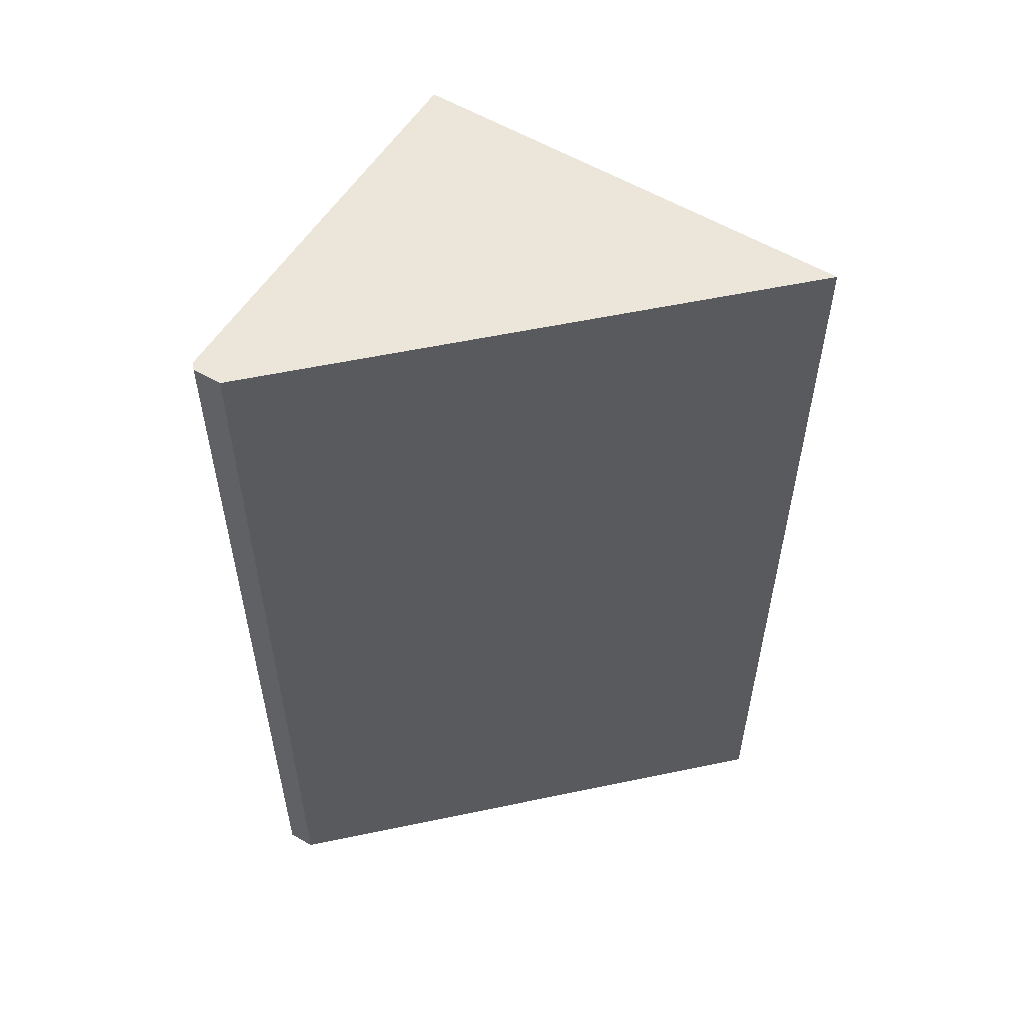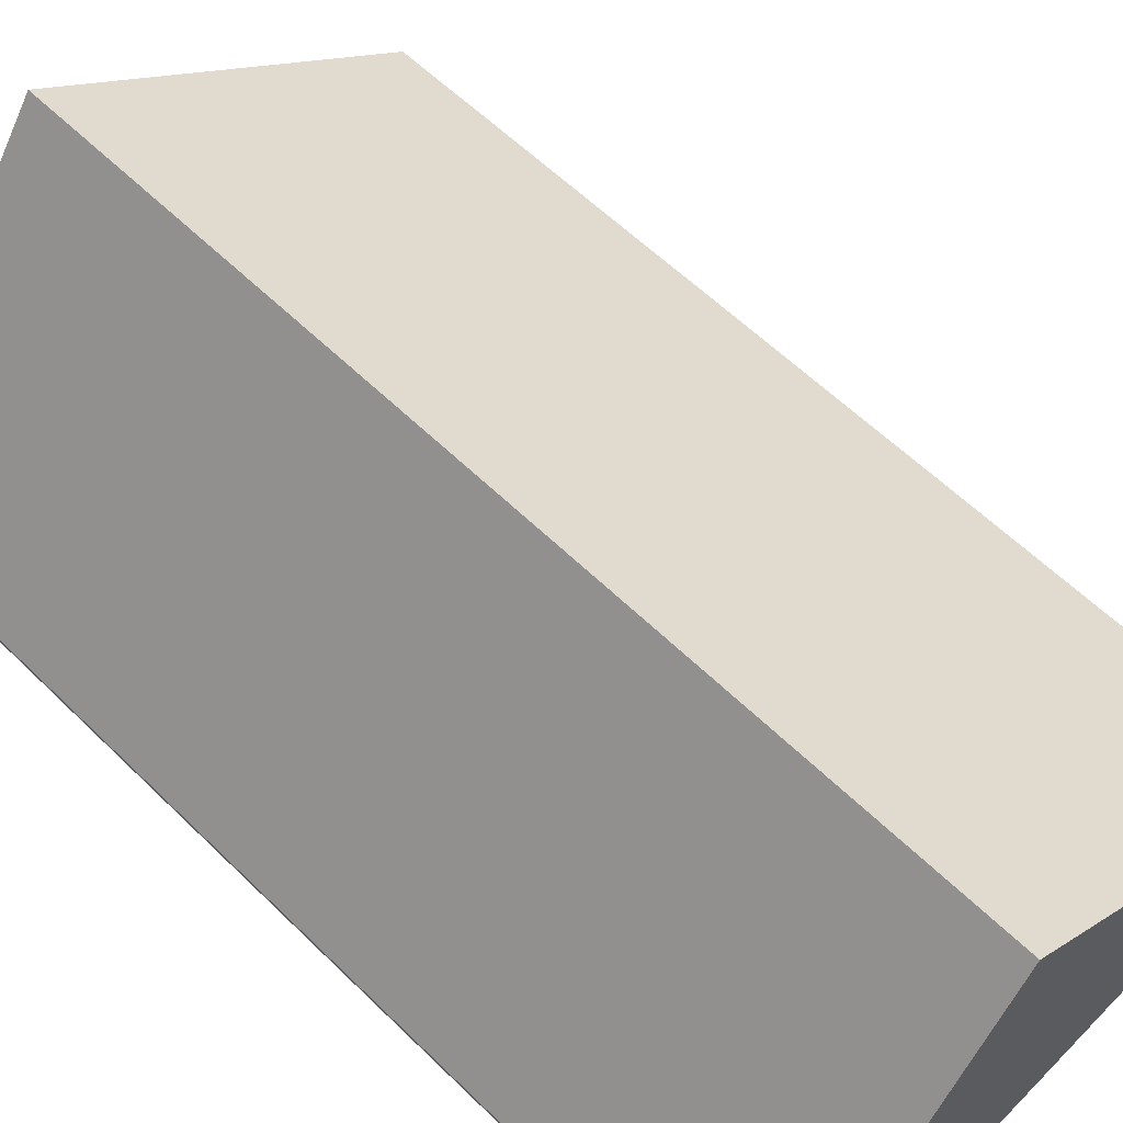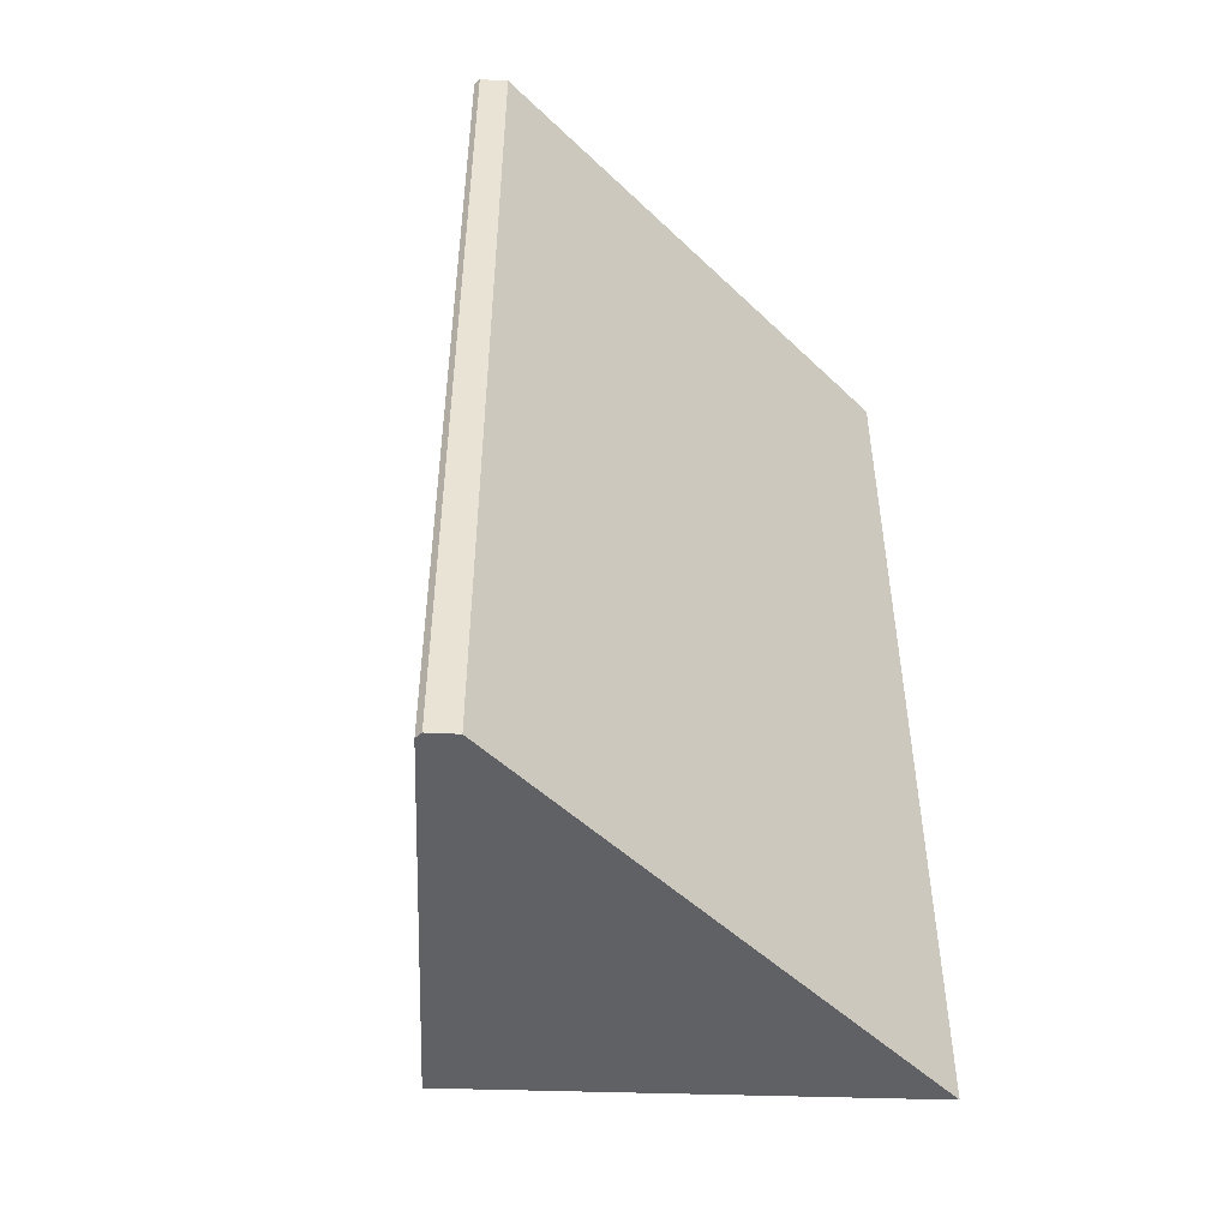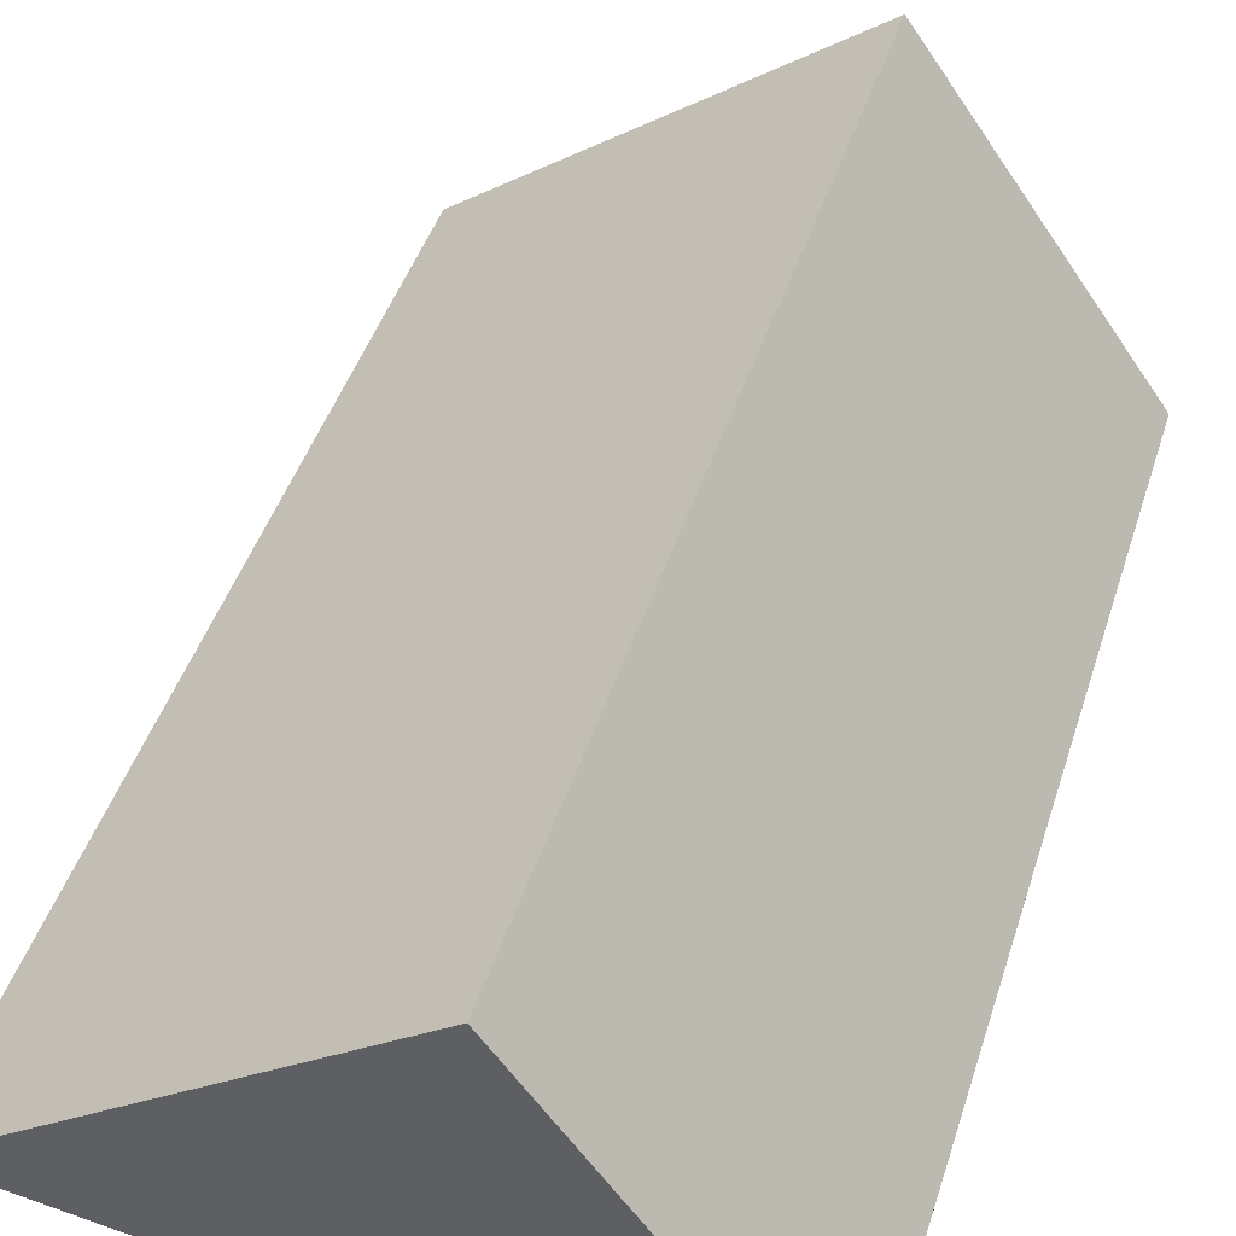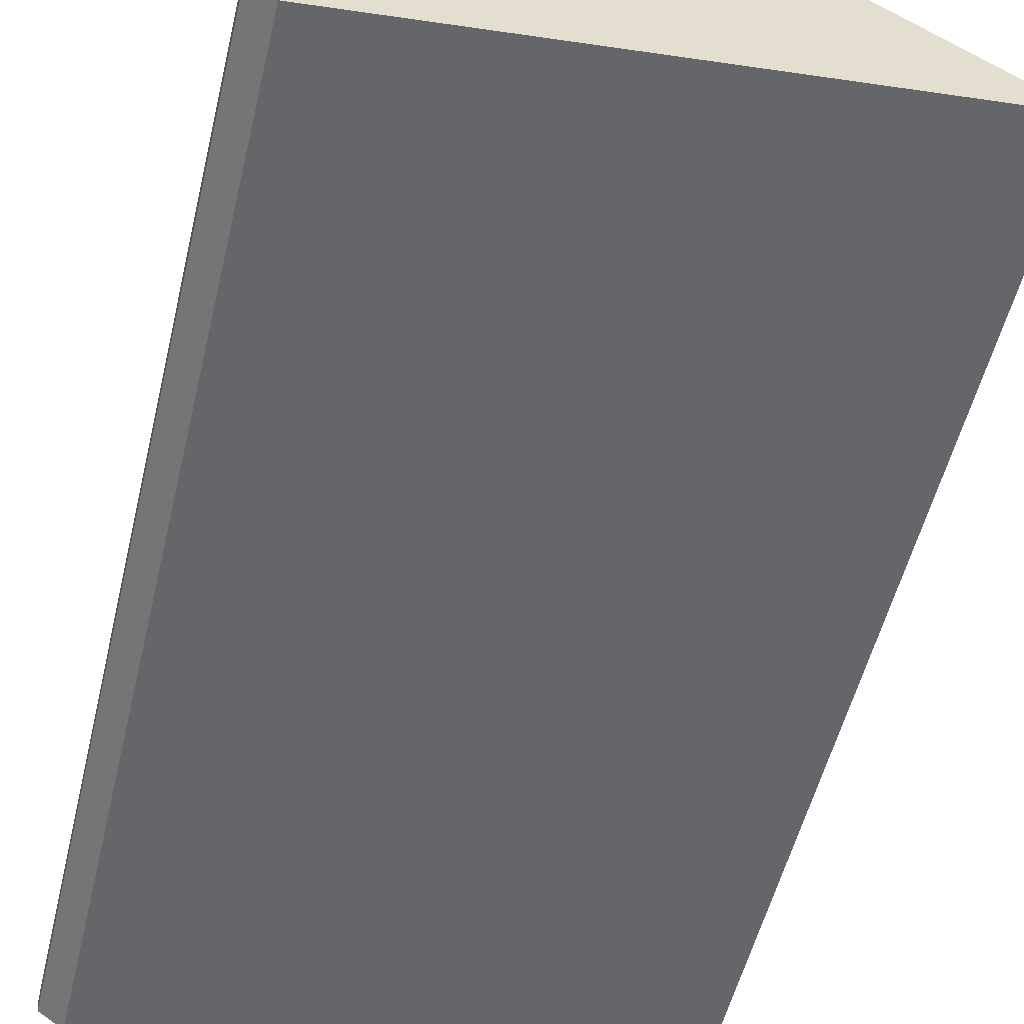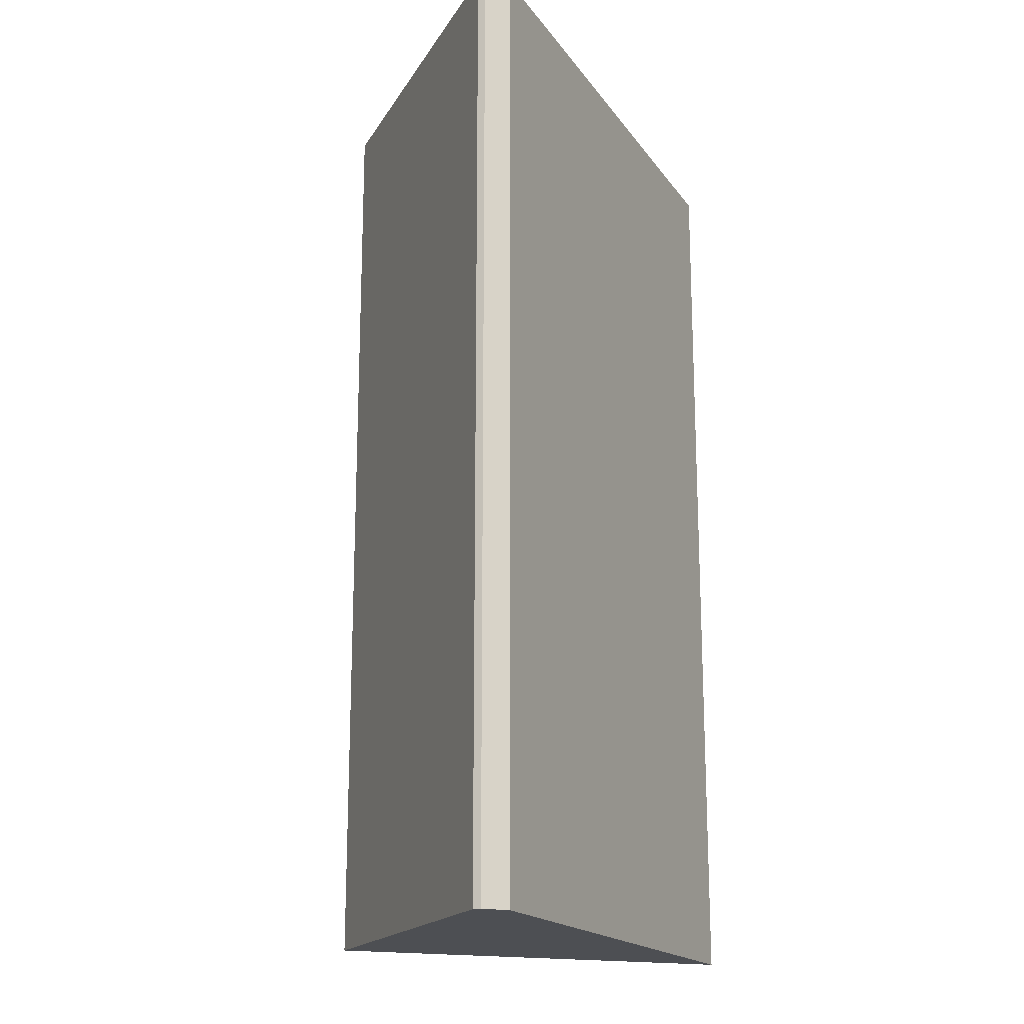
<metadata>
{"format":"obj","ext":"obj","renderer":"f3d","projection":"perspective","resolution":1024,"background":"white","views":[{"elev":56.1,"azim":176.5,"up":"+Y"},{"elev":58.9,"azim":135.2,"up":"+Z"},{"elev":-49.6,"azim":142.5,"up":"+Y"},{"elev":44.2,"azim":17.1,"up":"+Z"},{"elev":-53.5,"azim":166.6,"up":"+Z"},{"elev":-18.0,"azim":123.0,"up":"+Y"}]}
</metadata>
<code>
v  1.729 4.659 1.233
v  2.703 4.659 -0.425
v  0 4.659 2.853e-16
v  2.822 4.659 -0.308
v  2.817 4.659 -0.347
v  2.817 2.125e-17 -0.347
v  2.703 2.602e-17 -0.425
v  0 0 0
v  1.729 -7.55e-17 1.233
v  2.822 1.886e-17 -0.308
g defaultobject
f 1 2 3
f 2 1 4
f 2 4 5
f 6 2 5
f 2 6 7
f 7 3 2
f 3 7 8
f 8 1 3
f 1 8 9
f 10 5 4
f 5 10 6
f 9 4 1
f 4 9 10
f 7 9 8
f 9 7 6
f 9 6 10

</code>
